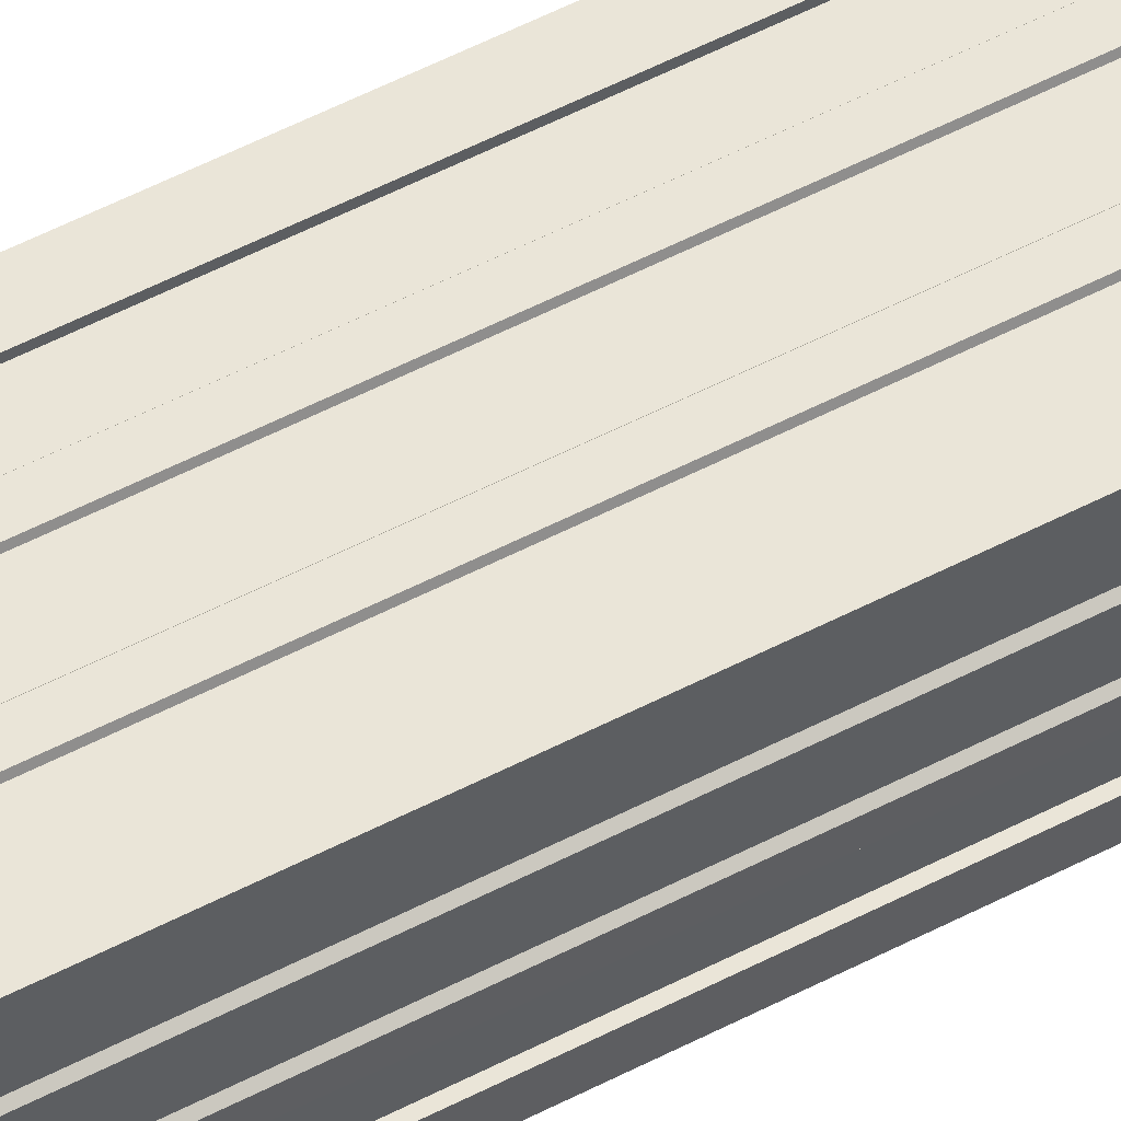
<metadata>
{"format":"obj","ext":"obj","renderer":"f3d","projection":"perspective","resolution":1024,"background":"white","views":[{"elev":58.9,"azim":-117.7,"up":"+Z"}]}
</metadata>
<code>
o alumsiding01.003_tree.002_tree.001_alumsiding01.003_tree.016
v -7.961 -4.754 -7.695
v -8.243 -4.754 -7.978
v 0 -4.754 -8.095
v 7.961 -4.754 7.695
v 0 -4.754 8.095
v 0 -4.754 7.695
v -7.961 -4.754 7.695
v -8.243 -4.754 7.978
v -8.36 -4.754 -2e-06
v 7.961 -4.754 -7.695
v 8.36 -4.754 -2e-06
v 7.961 -4.754 -2e-06
v 8.243 -4.754 -7.978
v 8.243 -4.754 7.978
v -7.961 -4.754 -2e-06
v 0 -4.754 -7.695
v -7.926 112.9 7.663
v -7.957 114.1 -0.2375
v -7.955 112.9 -0.2375
v -7.944 112.9 -7.688
v 0 114.1 -7.714
v 0 112.9 -7.669
v 7.944 112.9 -7.688
v 7.952 114.1 -7.716
v 7.926 112.9 7.663
v 0 114.1 7.714
v 0 112.9 7.669
v -8.734 115.5 2.4e-05
v -8.759 116.2 -8.466
v -8.718 115.5 -8.475
v -8.734 115.5 8.46
v -8.759 116.2 2.4e-05
v 8.734 115.5 -8.46
v 8.759 116.2 2.4e-05
v 8.718 115.5 2.4e-05
v 7.957 114.1 -0.2375
v 7.952 114.1 7.712
v 8.759 116.2 8.466
v 8.718 115.5 8.475
v 0 116.2 8.466
v 0 115.5 8.46
v 0 116.2 -8.466
v 8.759 116.2 -8.466
v 8.24 116.2 7.965
v 0 116.2 7.965
v 8.24 115.9 2.4e-05
v 8.24 116.2 2.4e-05
v 8.24 116.2 -7.965
v -8.759 116.2 8.466
v -8.24 116.2 7.965
v 7.957 114.8 -0.2375
v 0 115.9 -7.965
v 0 116.2 -7.965
v -8.24 116.2 -7.965
v 0 115.9 7.965
v -8.24 115.9 2.4e-05
v -8.24 115.9 7.965
v -7.952 114.1 7.712
v 7.955 112.9 -0.2375
v 7.947 114.9 7.714
v -8.24 116.2 2.4e-05
v 8.24 115.9 7.965
v 8.24 115.9 -7.965
v 0 115.5 -8.46
v -7.952 114.8 -7.716
v -7.952 114.1 -7.716
v -7.952 114.8 7.712
v -7.957 114.8 -0.2375
v 7.947 114.9 -7.714
v -8.24 115.9 -7.965
v 0 114.9 -7.714
v 0 114.9 7.714
v 7.95 114.9 2.4e-05
v -8.014 113.4 -7.747
v -8.252 113.4 2.3e-05
v -8.014 113.4 2.3e-05
v 0 113.4 -7.985
v -8.158 113.4 -7.89
v -8.014 113.4 7.747
v -8.158 113.4 7.89
v 8.014 113.4 -7.747
v 0 113.4 -7.747
v 8.252 113.4 2.3e-05
v 8.158 113.4 -7.89
v 8.014 113.4 7.747
v 0 113.4 7.985
v 8.158 113.4 7.89
v 8.014 113.4 2.3e-05
v 0 113.4 7.747
v -7.95 114.9 2.4e-05
v -1.841 1.552 -7.982
v -3.362 29.18 -7.992
v -1.841 29.2 -7.982
v -7.961 -3.518 -7.695
v 0 -3.518 -7.695
v 0 -3.518 -8.095
v 7.961 -3.518 7.695
v 7.961 1.642 0
v 7.961 1.642 7.695
v -7.961 -3.518 7.695
v 0 -3.518 8.095
v 0 -3.518 7.695
v 0 1.642 7.695
v 8.014 1.525 7.747
v 8.014 29.15 5e-06
v 8.014 29.15 7.747
v -8.36 -3.518 -2e-06
v -8.243 -3.518 7.978
v -8.014 29.15 5e-06
v -8.014 1.525 7.747
v -8.014 29.15 7.747
v -6.116 1.552 7.618
v -7.89 29.18 7.625
v -6.116 29.18 7.618
v 1.648 29.18 -7.655
v 3.556 1.552 -7.665
v 3.556 29.18 -7.665
v -3.362 29.18 7.992
v -3.556 1.552 7.665
v -3.362 1.552 7.992
v -8.243 -3.518 -7.978
v -7.883 29.18 -5.91
v -8.468 1.552 -5.908
v -7.883 1.552 -5.91
v 3.556 1.552 7.665
v 3.362 29.18 7.992
v 3.362 1.552 7.992
v 0 1.525 7.747
v 0 29.24 7.747
v 8.243 -3.518 -7.978
v 1.841 29.18 7.982
v 1.841 1.552 7.982
v -6.113 29.18 8.202
v -6.113 1.552 8.202
v 1.648 29.18 7.655
v 3.556 29.18 7.665
v -3.556 1.552 -7.665
v -1.648 29.18 -7.655
v -3.556 29.2 -7.665
v 1.841 1.552 -7.982
v 1.841 29.18 -7.982
v -1.648 29.18 7.655
v -3.556 29.2 7.665
v -1.841 1.552 7.982
v -1.841 29.2 7.982
v 3.362 1.552 -7.992
v 8.014 1.525 -7.747
v 0 29.15 -7.747
v 8.014 29.15 -7.747
v -3.362 1.552 -7.992
v 8.372 1.552 2.9
v 8.363 29.2 1.379
v 8.372 29.2 2.9
v -8.363 29.2 1.379
v -8.372 1.552 2.9
v -8.372 29.2 2.9
v 8.045 1.552 3.094
v 8.045 29.2 3.094
v 8.363 29.2 -1.379
v 8.372 1.552 -2.9
v 8.372 29.2 -2.9
v 8.363 1.552 1.379
v -8.014 1.525 -7.747
v -8.014 29.15 -7.747
v 8.036 29.2 1.186
v 8.036 1.552 1.186
v 3.362 29.18 -7.992
v -7.89 29.18 -7.625
v -7.961 -3.518 -2e-06
v -7.961 1.642 -7.695
v -8.014 1.525 0
v -1.648 1.552 7.655
v -8.045 1.552 3.094
v -8.363 1.552 1.379
v -8.036 1.552 1.186
v -7.961 1.642 0
v -7.961 1.642 7.695
v 8.36 -3.518 -2e-06
v 7.961 -3.518 -2e-06
v -8.036 29.2 1.186
v 7.961 -3.518 -7.695
v -8.477 1.552 8.212
v 7.961 1.642 -7.695
v 8.014 1.525 0
v 0 1.642 -7.695
v -8.468 29.18 -5.908
v -8.477 1.552 -8.212
v -6.116 29.18 -7.618
v -6.113 1.552 -8.202
v -6.113 29.2 -8.202
v 8.243 -3.518 7.978
v -8.477 29.18 -8.212
v -8.045 29.2 3.094
v -8.468 29.2 5.908
v -8.477 29.2 8.212
v -7.883 29.18 5.91
v -7.89 1.552 7.625
v -7.883 1.552 5.91
v -8.468 1.552 5.908
v 7.883 29.2 -5.91
v 7.89 1.552 -7.625
v 7.883 1.552 -5.91
v 7.883 1.552 5.91
v 7.89 29.18 7.625
v 7.883 29.18 5.91
v 8.477 29.18 -8.212
v 6.113 1.552 -8.202
v 6.113 29.2 -8.202
v 8.468 1.552 -5.908
v 8.468 29.2 -5.908
v 8.468 1.552 5.908
v 8.468 29.2 5.908
v 6.116 1.552 7.618
v 6.116 29.18 7.618
v 8.477 1.552 8.212
v 6.113 29.18 8.202
v 6.113 1.552 8.202
v 6.116 29.2 -7.618
v 6.116 1.552 -7.618
v -7.89 1.552 -7.625
v -6.116 1.552 -7.618
v 8.477 29.18 8.212
v -3.362 57.9 7.992
v 8.014 56.87 1.4e-05
v 8.014 56.87 7.747
v -8.045 1.552 -3.094
v -8.363 1.552 -1.379
v -8.372 1.552 -2.9
v 3.362 57.9 7.992
v 0 56.87 7.747
v 8.036 29.2 -1.186
v 8.045 1.552 -3.094
v 8.036 1.552 -1.186
v 1.841 57.9 7.982
v 1.648 57.9 7.655
v 3.556 57.9 7.665
v -8.372 29.2 -2.9
v -8.045 29.2 -3.094
v 8.045 29.2 -3.094
v 0 56.87 -7.747
v 8.014 56.87 -7.747
v 8.363 1.552 -1.379
v 8.372 56.81 2.9
v 8.363 56.89 1.379
v 8.045 56.81 3.094
v -8.363 29.2 -1.379
v 8.036 56.81 1.186
v 1.648 1.552 -7.655
v -8.363 56.81 1.379
v -8.045 56.81 3.094
v -8.036 56.81 1.186
v -8.014 56.87 1.4e-05
v -8.014 56.87 7.747
v -1.648 57.9 7.655
v -1.841 57.9 7.982
v -8.014 56.87 -7.747
v -8.036 29.2 -1.186
v -8.036 1.552 -1.186
v 7.883 57.9 -5.91
v 7.89 29.2 -7.625
v 7.883 57.9 5.91
v 7.89 57.9 7.625
v -3.556 57.9 7.665
v 8.477 57.9 -8.212
v 6.113 57.9 -8.202
v 8.468 57.9 -5.908
v 8.468 57.9 5.908
v 6.116 57.9 7.618
v 6.113 57.9 8.202
v 7.89 57.9 -7.625
v 6.116 57.9 -7.618
v -8.372 56.81 2.9
v 8.477 57.9 8.212
v -6.116 57.9 -7.618
v -6.113 57.9 -8.202
v -7.926 57.91 7.663
v -7.883 57.9 5.91
v -8.468 57.9 5.908
v -7.89 57.9 -7.625
v -8.468 57.9 -5.908
v -7.883 57.9 -5.91
v -8.477 57.9 8.212
v -8.477 57.9 -8.212
v -6.116 57.9 7.618
v -6.113 57.9 8.202
v -3.362 57.9 -7.992
v 3.362 57.9 -7.992
v 1.841 57.9 -7.982
v 1.648 57.9 -7.655
v 3.556 57.9 -7.665
v 8.363 56.89 -1.379
v 8.372 56.89 -2.9
v 8.045 56.81 -3.094
v 8.036 56.89 -1.186
v -1.648 57.9 -7.655
v -1.841 57.9 -7.982
v -8.036 56.89 -1.186
v -3.556 57.9 -7.665
v -8.363 56.89 -1.379
v -8.372 56.89 -2.9
v -8.045 56.89 -3.094
v -1.841 56.89 -7.982
v -3.362 84.52 -7.992
v -1.841 84.54 -7.982
v 8.014 84.49 7.747
v 8.014 84.49 1.4e-05
v -8.014 84.49 7.747
v -6.116 84.52 7.618
v -7.89 84.52 7.625
v 1.648 84.52 -7.655
v 3.556 56.89 -7.665
v 3.556 84.52 -7.665
v -3.362 84.52 7.992
v -3.556 56.89 7.665
v -3.362 56.89 7.992
v -7.883 84.52 -5.91
v 3.556 56.89 7.665
v 3.362 84.52 7.992
v 3.362 56.89 7.992
v 0 84.58 7.747
v 1.841 84.52 7.982
v 1.841 56.89 7.982
v -6.113 84.52 8.202
v 1.648 84.52 7.655
v 3.556 84.52 7.665
v -3.556 56.89 -7.665
v -1.648 84.52 -7.655
v -3.556 84.54 -7.665
v 1.841 56.89 -7.982
v 1.841 84.52 -7.982
v -1.648 84.52 7.655
v -3.556 84.54 7.665
v -1.841 56.89 7.982
v -1.841 84.54 7.982
v 3.362 56.89 -7.992
v 0 84.49 -7.747
v 8.014 84.49 -7.747
v -3.362 56.89 -7.992
v 8.372 84.54 2.9
v 8.363 84.54 1.379
v -8.363 84.54 1.379
v -8.372 84.54 2.9
v 8.045 84.54 3.094
v 8.363 84.54 -1.379
v 8.372 84.54 -2.9
v -8.014 84.49 -7.747
v 8.036 84.54 1.186
v 3.362 84.52 -7.992
v -7.89 84.52 -7.625
v -8.014 84.49 1.4e-05
v -1.648 56.89 7.655
v -8.036 84.54 1.186
v -8.468 84.52 -5.908
v -6.116 84.52 -7.618
v -6.113 84.54 -8.202
v -8.477 84.52 -8.212
v -8.045 84.54 3.094
v -8.468 84.54 5.908
v -8.477 84.54 8.212
v -7.883 84.52 5.91
v 7.883 84.54 -5.91
v 7.883 84.52 5.91
v 7.89 84.52 7.625
v 8.477 84.52 -8.212
v 6.113 84.54 -8.202
v 8.468 84.54 -5.908
v 8.468 84.54 5.908
v 6.116 84.52 7.618
v 6.113 84.52 8.202
v 6.116 84.54 -7.618
v 8.477 84.52 8.212
v 8.421 113.3 2.3e-05
v 8.324 113.3 -7.978
v -3.362 113.2 7.992
v -8.014 112.2 -7.747
v -8.421 112.2 2.3e-05
v -8.324 112.2 -7.978
v 8.014 112.2 2.3e-05
v 8.014 112.2 7.747
v 0 112.2 -8.074
v 0 112.2 -7.747
v -8.421 113.3 2.3e-05
v 3.362 113.2 7.992
v 0 112.2 7.747
v 8.045 84.54 -3.094
v -8.014 112.2 7.747
v 0 112.2 8.074
v -8.324 112.2 7.978
v 1.841 113.2 7.982
v 1.648 113.2 7.655
v 3.556 113.2 7.665
v -8.372 84.54 -2.9
v -8.045 84.54 -3.094
v 8.014 112.2 -7.747
v 8.036 84.54 -1.186
v 8.363 112.2 1.379
v 8.372 112.2 2.9
v 8.045 112.2 3.094
v -8.363 84.54 -1.379
v 8.324 112.2 -7.978
v 8.421 112.2 2.3e-05
v 8.036 112.2 1.186
v 1.648 56.89 -7.655
v 8.324 112.2 7.978
v 8.324 113.3 7.978
v 0 113.3 8.074
v -8.363 112.2 1.379
v -8.045 112.2 3.094
v -8.036 112.2 1.186
v -8.324 113.3 7.978
v -8.014 112.2 2.3e-05
v 0 113.3 -8.074
v -1.648 113.2 7.655
v -1.841 113.2 7.982
v -8.036 84.54 -1.186
v 7.89 113.2 -7.625
v 7.883 113.2 -5.91
v 7.883 113.2 5.91
v 7.926 113.3 7.663
v -3.556 113.2 7.665
v 8.477 113.2 -8.212
v 6.113 113.2 -8.202
v 8.468 113.2 -5.908
v 8.468 113.2 5.908
v 6.116 113.2 7.618
v 6.113 113.2 8.202
v 6.116 113.2 -7.618
v 7.89 84.54 -7.625
v -8.372 112.2 2.9
v 8.477 113.2 8.212
v -8.324 113.3 -7.978
v -6.116 113.2 -7.618
v -6.113 113.2 -8.202
v -7.926 113.3 7.663
v -7.883 113.2 5.91
v -8.468 113.2 5.908
v -7.89 113.2 -7.625
v -8.468 113.2 -5.908
v -7.883 113.2 -5.91
v -8.477 113.2 8.212
v -8.477 113.2 -8.212
v -6.113 113.2 8.202
v -6.116 113.2 7.618
v -3.362 113.2 -7.992
v 3.362 113.2 -7.992
v 1.841 113.2 -7.982
v 1.648 113.2 -7.655
v 3.556 113.2 -7.665
v 8.363 112.2 -1.379
v 8.372 112.2 -2.9
v 8.045 112.2 -3.094
v 8.036 112.2 -1.186
v -8.363 112.2 -1.379
v -8.045 112.2 -3.094
v -8.372 112.2 -2.9
v -1.648 113.2 -7.655
v -1.841 113.2 -7.982
v -8.036 112.2 -1.186
v -3.556 113.2 -7.665
v 1.648 1.552 7.655
v -1.648 1.552 -7.655
v 0 1.525 -7.747
v 7.89 1.552 7.625
v 8.477 1.552 -8.212
v 1.648 56.89 7.655
v -1.648 56.89 -7.655
f 1 2 3
f 4 5 6
f 7 8 9
f 10 11 12
f 7 5 8
f 10 3 13
f 4 11 14
f 1 15 9
f 4 14 5
f 1 9 2
f 10 13 11
f 10 16 3
f 4 12 11
f 7 9 15
f 1 3 16
f 7 6 5
f 17 18 19
f 20 21 22
f 23 21 24
f 25 26 27
f 28 29 30
f 31 32 28
f 33 34 35
f 25 36 37
f 35 38 39
f 39 40 41
f 33 42 43
f 40 44 45
f 46 44 47
f 34 44 38
f 42 48 43
f 34 48 47
f 32 49 50
f 31 40 49
f 51 37 36
f 24 51 36
f 52 48 53
f 42 54 53
f 55 56 57
f 55 46 52
f 17 26 58
f 23 36 59
f 60 26 37
f 40 38 44
f 34 47 44
f 42 53 48
f 34 43 48
f 32 61 54
f 54 52 53
f 45 57 50
f 55 62 46
f 46 63 52
f 55 52 56
f 62 45 44
f 30 42 64
f 18 65 66
f 26 67 58
f 40 50 49
f 32 54 29
f 50 56 61
f 63 47 48
f 42 29 54
f 58 68 18
f 21 69 24
f 56 52 70
f 64 69 71
f 60 41 72
f 69 35 73
f 35 60 73
f 40 45 50
f 21 65 71
f 32 50 61
f 20 18 66
f 61 70 54
f 64 65 30
f 65 28 30
f 67 41 31
f 28 67 31
f 74 75 76
f 74 77 78
f 79 75 80
f 81 77 82
f 81 83 84
f 85 86 87
f 85 83 88
f 74 78 75
f 79 80 86
f 81 84 77
f 81 88 83
f 79 86 89
f 85 89 86
f 85 87 83
f 79 76 75
f 74 82 77
f 17 58 18
f 20 66 21
f 23 22 21
f 25 37 26
f 28 32 29
f 31 49 32
f 33 43 34
f 25 59 36
f 35 34 38
f 39 38 40
f 33 64 42
f 46 62 44
f 31 41 40
f 51 60 37
f 24 69 51
f 52 63 48
f 17 27 26
f 23 24 36
f 60 72 26
f 54 70 52
f 45 55 57
f 62 55 45
f 30 29 42
f 18 68 65
f 26 72 67
f 50 57 56
f 63 46 47
f 58 67 68
f 21 71 69
f 64 33 69
f 60 39 41
f 69 33 35
f 35 39 60
f 21 66 65
f 20 19 18
f 61 56 70
f 64 71 65
f 65 90 28
f 67 72 41
f 28 90 67
f 91 92 93
f 94 95 96
f 97 98 99
f 100 101 102
f 103 100 102
f 104 105 106
f 100 107 108
f 109 110 111
f 112 113 114
f 115 116 117
f 118 119 120
f 94 96 121
f 100 108 101
f 122 123 124
f 125 126 127
f 128 111 110
f 128 106 129
f 13 96 130
f 127 131 132
f 112 133 134
f 125 135 136
f 135 132 131
f 137 138 139
f 140 115 141
f 142 119 143
f 144 142 145
f 141 146 140
f 147 148 149
f 137 92 150
f 138 91 93
f 151 152 153
f 96 2 121
f 154 155 156
f 132 125 127
f 157 153 158
f 159 160 161
f 91 137 150
f 157 162 151
f 148 163 164
f 165 162 166
f 157 165 166
f 167 116 146
f 124 168 122
f 169 170 94
f 107 2 9
f 107 8 108
f 109 163 171
f 144 119 172
f 144 118 120
f 173 174 175
f 176 100 177
f 100 169 107
f 101 8 5
f 97 178 179
f 180 173 175
f 181 96 95
f 133 182 134
f 179 183 98
f 147 105 184
f 181 185 183
f 186 187 123
f 188 189 190
f 185 94 170
f 97 103 102
f 14 101 5
f 13 178 11
f 14 178 191
f 97 101 191
f 181 178 130
f 192 189 187
f 156 173 193
f 94 107 169
f 174 180 175
f 194 182 195
f 97 191 178
f 181 130 96
f 97 102 101
f 181 179 178
f 94 121 107
f 196 197 198
f 196 199 194
f 200 201 202
f 203 204 205
f 206 207 208
f 209 206 210
f 211 205 212
f 204 213 214
f 209 200 202
f 215 216 217
f 201 218 219
f 216 213 217
f 208 219 218
f 188 220 221
f 222 211 212
f 223 143 118
f 106 224 225
f 226 227 228
f 136 229 126
f 129 225 230
f 231 232 233
f 126 234 131
f 136 235 236
f 235 131 234
f 226 237 238
f 161 232 239
f 149 240 241
f 232 242 233
f 242 231 233
f 243 152 244
f 158 243 245
f 228 246 237
f 234 236 235
f 247 152 165
f 158 247 165
f 247 243 244
f 140 116 248
f 249 250 251
f 252 111 253
f 149 224 105
f 145 254 255
f 240 164 256
f 257 227 258
f 154 251 180
f 226 257 258
f 259 260 200
f 261 204 262
f 255 263 223
f 264 208 265
f 251 193 180
f 210 264 266
f 212 261 267
f 268 204 214
f 262 267 261
f 210 259 200
f 269 262 268
f 270 265 271
f 222 269 216
f 270 266 264
f 260 271 218
f 216 268 214
f 265 218 271
f 249 156 272
f 272 193 250
f 262 273 267
f 269 273 262
f 270 264 265
f 270 259 266
f 273 212 267
f 252 164 109
f 145 223 118
f 129 253 111
f 254 143 263
f 274 190 275
f 276 277 278
f 279 280 281
f 278 195 282
f 281 186 122
f 283 190 192
f 277 194 278
f 133 284 285
f 280 192 186
f 285 284 276
f 279 275 283
f 285 195 133
f 276 278 282
f 122 279 281
f 279 283 280
f 284 113 276
f 277 113 196
f 279 274 275
f 274 168 188
f 285 276 282
f 139 286 92
f 287 117 167
f 288 167 141
f 289 117 290
f 141 289 288
f 291 161 292
f 293 161 239
f 288 290 287
f 159 294 231
f 231 293 239
f 291 293 294
f 295 93 296
f 297 246 257
f 296 298 295
f 238 297 257
f 237 299 300
f 238 300 301
f 93 286 296
f 139 295 298
f 302 303 304
f 305 224 306
f 307 252 253
f 308 276 309
f 310 311 312
f 313 314 315
f 316 280 281
f 317 318 319
f 230 307 253
f 230 305 320
f 319 321 322
f 284 323 285
f 317 324 325
f 324 322 321
f 326 327 328
f 329 310 330
f 331 314 332
f 333 331 334
f 330 335 329
f 241 336 337
f 326 303 338
f 327 302 304
f 339 244 340
f 341 272 342
f 322 317 319
f 245 339 343
f 344 292 345
f 302 326 338
f 336 256 346
f 347 244 247
f 245 347 247
f 348 311 335
f 281 349 316
f 350 256 252
f 333 314 351
f 333 313 315
f 352 250 251
f 323 282 285
f 241 306 224
f 353 283 280
f 354 275 355
f 356 275 283
f 342 250 357
f 249 352 251
f 358 282 359
f 360 276 277
f 360 278 358
f 361 270 259
f 362 262 363
f 364 265 365
f 266 364 366
f 267 362 367
f 368 262 268
f 266 361 259
f 273 369 269
f 270 370 271
f 369 268 269
f 365 271 370
f 354 279 274
f 371 267 367
f 84 372 373
f 374 332 313
f 375 376 377
f 305 378 379
f 301 299 300
f 375 380 381
f 382 377 376
f 325 383 318
f 320 379 384
f 294 385 293
f 386 387 388
f 318 389 321
f 325 390 391
f 390 321 389
f 301 392 393
f 385 292 293
f 337 381 394
f 291 395 294
f 339 396 397
f 343 397 398
f 300 399 392
f 400 372 401
f 389 391 390
f 402 340 347
f 343 402 347
f 396 398 397
f 329 311 403
f 404 372 405
f 394 380 400
f 379 401 404
f 404 406 387
f 407 408 409
f 394 401 378
f 406 80 410
f 379 387 384
f 411 307 386
f 372 87 405
f 406 87 86
f 84 412 77
f 337 378 306
f 400 412 373
f 382 388 410
f 334 413 414
f 394 381 380
f 78 382 75
f 379 404 387
f 381 346 375
f 415 299 297
f 406 405 87
f 84 373 412
f 386 384 387
f 341 409 352
f 301 415 297
f 416 361 417
f 78 77 412
f 418 363 419
f 414 420 374
f 421 365 422
f 409 357 352
f 366 421 423
f 367 418 424
f 425 363 368
f 419 424 418
f 366 417 361
f 426 419 425
f 416 422 427
f 371 426 369
f 416 423 421
f 428 427 370
f 426 368 369
f 422 370 427
f 407 342 429
f 429 357 408
f 419 430 424
f 426 430 419
f 416 421 422
f 416 417 423
f 430 367 424
f 382 80 75
f 375 377 380
f 411 346 350
f 406 86 80
f 334 374 313
f 78 412 431
f 320 386 307
f 413 332 420
f 386 376 411
f 412 377 431
f 406 388 387
f 432 355 433
f 434 435 436
f 437 438 439
f 436 359 440
f 439 353 316
f 441 355 356
f 435 358 436
f 308 442 323
f 438 356 353
f 442 443 434
f 437 433 441
f 442 359 323
f 434 436 440
f 316 437 439
f 437 441 438
f 443 309 434
f 435 309 360
f 437 432 433
f 432 349 354
f 442 434 440
f 328 444 303
f 445 312 348
f 446 348 330
f 447 312 448
f 330 447 446
f 449 345 450
f 450 385 451
f 446 448 445
f 395 449 452
f 452 385 395
f 449 451 452
f 453 454 455
f 456 304 457
f 458 399 415
f 457 459 456
f 393 458 415
f 392 453 455
f 393 455 454
f 304 444 457
f 328 456 459
f 91 150 92
f 97 179 98
f 103 177 100
f 104 184 105
f 109 171 110
f 112 197 113
f 115 248 116
f 118 143 119
f 122 186 123
f 125 136 126
f 128 129 111
f 128 104 106
f 13 3 96
f 127 126 131
f 112 114 133
f 125 460 135
f 135 460 132
f 137 461 138
f 140 248 115
f 142 172 119
f 144 172 142
f 141 167 146
f 147 462 148
f 137 139 92
f 138 461 91
f 151 162 152
f 96 3 2
f 154 174 155
f 132 460 125
f 157 151 153
f 159 242 160
f 91 461 137
f 157 166 162
f 148 462 163
f 165 152 162
f 157 158 165
f 167 117 116
f 124 220 168
f 169 176 170
f 107 121 2
f 107 9 8
f 109 164 163
f 144 120 119
f 144 145 118
f 173 155 174
f 176 169 100
f 101 108 8
f 180 193 173
f 133 195 182
f 179 181 183
f 147 149 105
f 181 95 185
f 186 192 187
f 188 221 189
f 185 95 94
f 97 99 103
f 14 191 101
f 13 130 178
f 14 11 178
f 192 190 189
f 156 155 173
f 174 154 180
f 194 199 182
f 196 113 197
f 196 198 199
f 200 260 201
f 203 463 204
f 206 464 207
f 209 464 206
f 211 203 205
f 204 463 213
f 209 210 200
f 215 222 216
f 201 260 218
f 216 214 213
f 208 207 219
f 188 168 220
f 222 215 211
f 223 263 143
f 106 105 224
f 226 258 227
f 136 236 229
f 129 106 225
f 231 239 232
f 126 229 234
f 136 135 235
f 235 135 131
f 226 228 237
f 161 160 232
f 149 148 240
f 232 160 242
f 242 159 231
f 243 153 152
f 158 153 243
f 228 227 246
f 234 229 236
f 247 244 152
f 158 245 247
f 247 245 243
f 140 146 116
f 249 272 250
f 252 109 111
f 149 241 224
f 145 142 254
f 240 148 164
f 257 246 227
f 154 249 251
f 226 238 257
f 259 270 260
f 261 205 204
f 255 254 263
f 264 206 208
f 251 250 193
f 210 206 264
f 212 205 261
f 268 262 204
f 210 266 259
f 222 273 269
f 260 270 271
f 216 269 268
f 265 208 218
f 249 154 156
f 272 156 193
f 273 222 212
f 252 256 164
f 145 255 223
f 129 230 253
f 254 142 143
f 274 188 190
f 278 194 195
f 281 280 186
f 283 275 190
f 277 196 194
f 133 114 284
f 280 283 192
f 285 282 195
f 122 168 279
f 284 114 113
f 277 276 113
f 274 279 168
f 139 298 286
f 287 290 117
f 288 287 167
f 289 115 117
f 141 115 289
f 291 159 161
f 293 292 161
f 288 289 290
f 159 291 294
f 231 294 293
f 291 292 293
f 295 138 93
f 297 299 246
f 296 286 298
f 238 301 297
f 237 246 299
f 238 237 300
f 93 92 286
f 139 138 295
f 302 338 303
f 305 225 224
f 307 350 252
f 308 284 276
f 310 403 311
f 313 332 314
f 316 353 280
f 317 325 318
f 230 320 307
f 230 225 305
f 319 318 321
f 284 308 323
f 317 465 324
f 324 465 322
f 326 466 327
f 329 403 310
f 331 351 314
f 333 351 331
f 330 348 335
f 241 240 336
f 326 328 303
f 327 466 302
f 339 243 244
f 341 249 272
f 322 465 317
f 245 243 339
f 344 291 292
f 302 466 326
f 336 240 256
f 347 340 244
f 245 343 347
f 348 312 311
f 281 279 349
f 350 346 256
f 333 315 314
f 333 334 313
f 352 357 250
f 323 359 282
f 241 337 306
f 353 356 283
f 354 274 275
f 356 355 275
f 342 272 250
f 249 341 352
f 358 278 282
f 360 309 276
f 360 277 278
f 361 428 270
f 362 261 262
f 364 264 265
f 266 264 364
f 267 261 362
f 368 363 262
f 266 366 361
f 273 371 369
f 270 428 370
f 369 368 268
f 365 265 271
f 354 349 279
f 371 273 267
f 84 83 372
f 374 420 332
f 375 411 376
f 305 306 378
f 301 297 299
f 382 431 377
f 325 391 383
f 320 305 379
f 294 395 385
f 318 383 389
f 325 324 390
f 390 324 321
f 301 300 392
f 385 345 292
f 337 336 381
f 291 344 395
f 339 340 396
f 343 339 397
f 300 299 399
f 400 373 372
f 389 383 391
f 402 396 340
f 343 398 402
f 396 402 398
f 329 335 311
f 404 401 372
f 379 378 401
f 404 405 406
f 407 429 408
f 394 400 401
f 411 350 307
f 372 83 87
f 337 394 378
f 400 380 412
f 382 376 388
f 334 331 413
f 78 431 382
f 381 336 346
f 415 399 299
f 341 407 409
f 301 393 415
f 416 428 361
f 418 362 363
f 414 413 420
f 421 364 365
f 409 408 357
f 366 364 421
f 367 362 418
f 425 419 363
f 366 423 417
f 371 430 426
f 428 416 427
f 426 425 368
f 422 365 370
f 407 341 342
f 429 342 357
f 430 371 367
f 382 410 80
f 411 375 346
f 334 414 374
f 320 384 386
f 413 331 332
f 386 388 376
f 412 380 377
f 406 410 388
f 432 354 355
f 436 358 359
f 439 438 353
f 441 433 355
f 435 360 358
f 308 443 442
f 438 441 356
f 442 440 359
f 316 349 437
f 443 308 309
f 435 434 309
f 432 437 349
f 328 459 444
f 445 448 312
f 446 445 348
f 447 310 312
f 330 310 447
f 449 344 345
f 450 345 385
f 446 447 448
f 395 344 449
f 452 451 385
f 449 450 451
f 453 458 454
f 456 327 304
f 458 453 399
f 457 444 459
f 393 454 458
f 392 399 453
f 393 392 455
f 304 303 444
f 328 327 456

</code>
